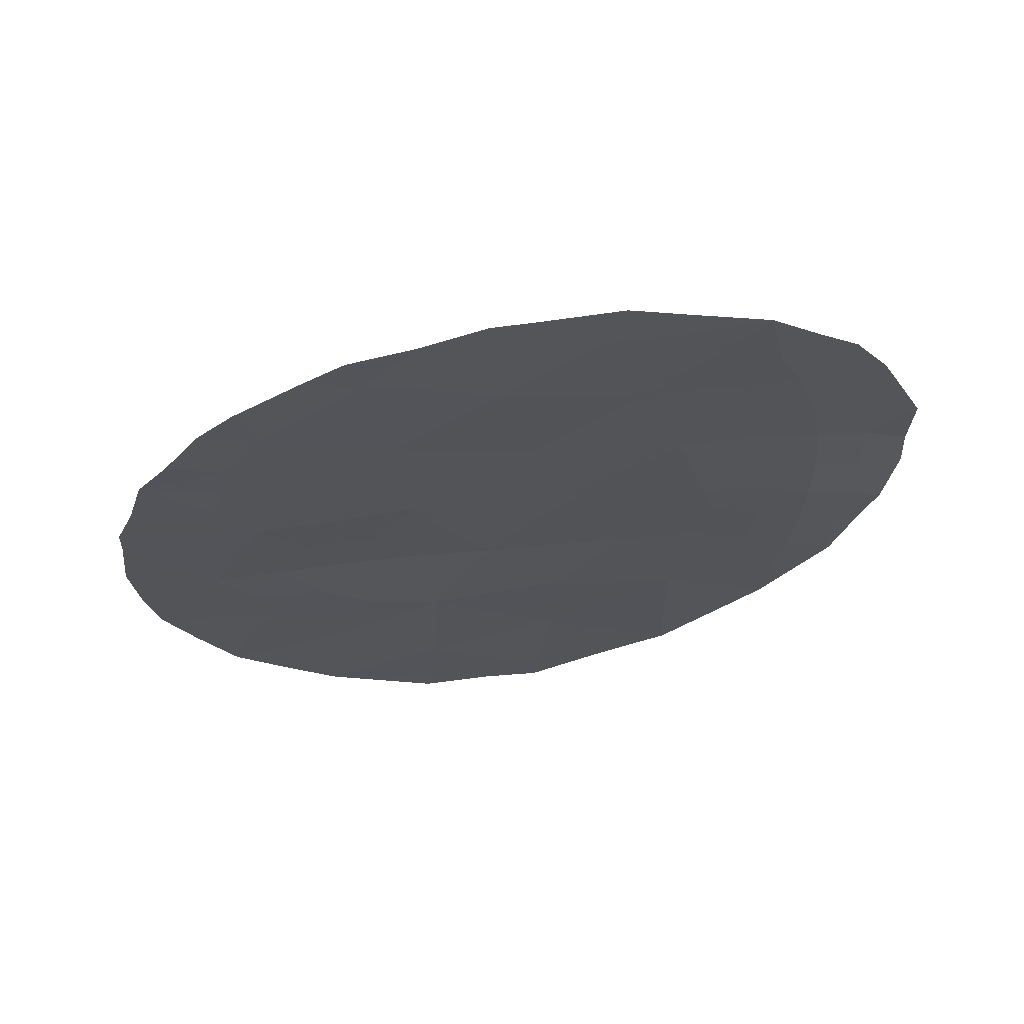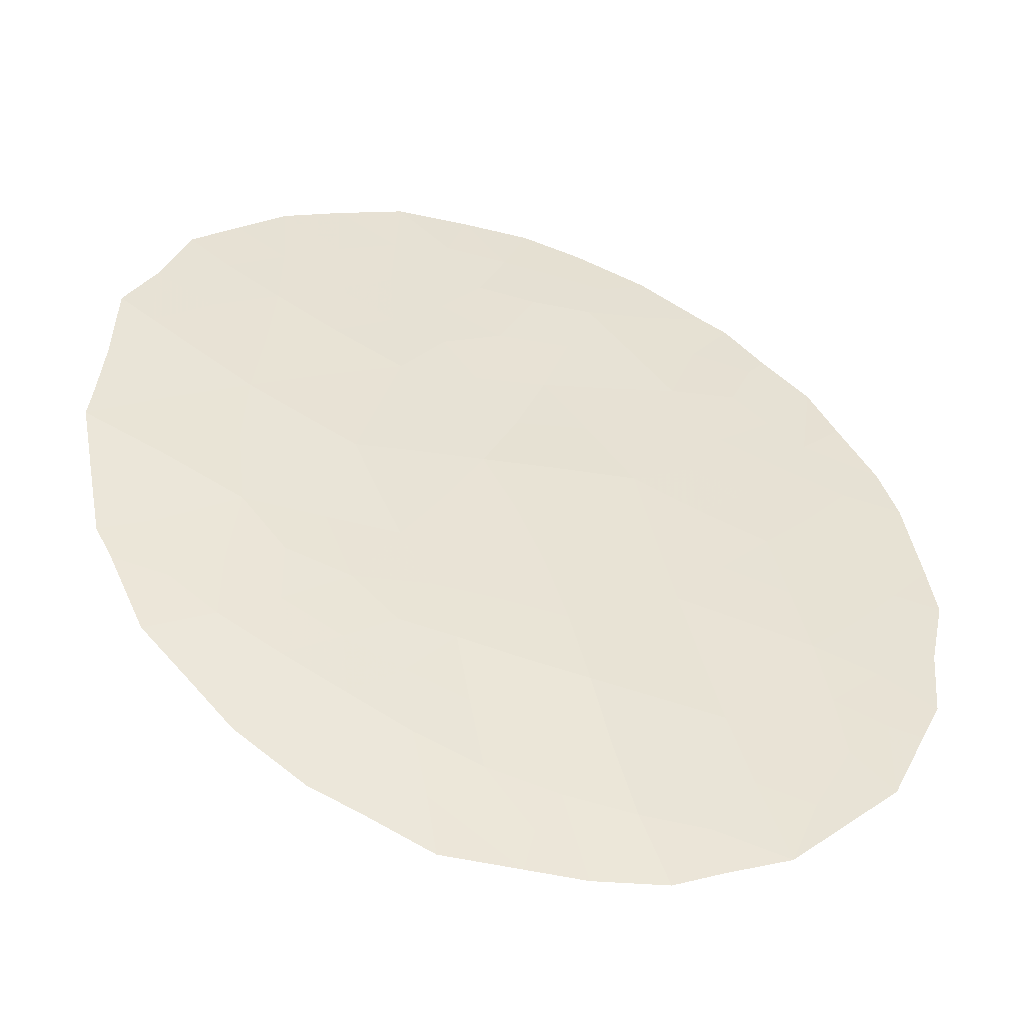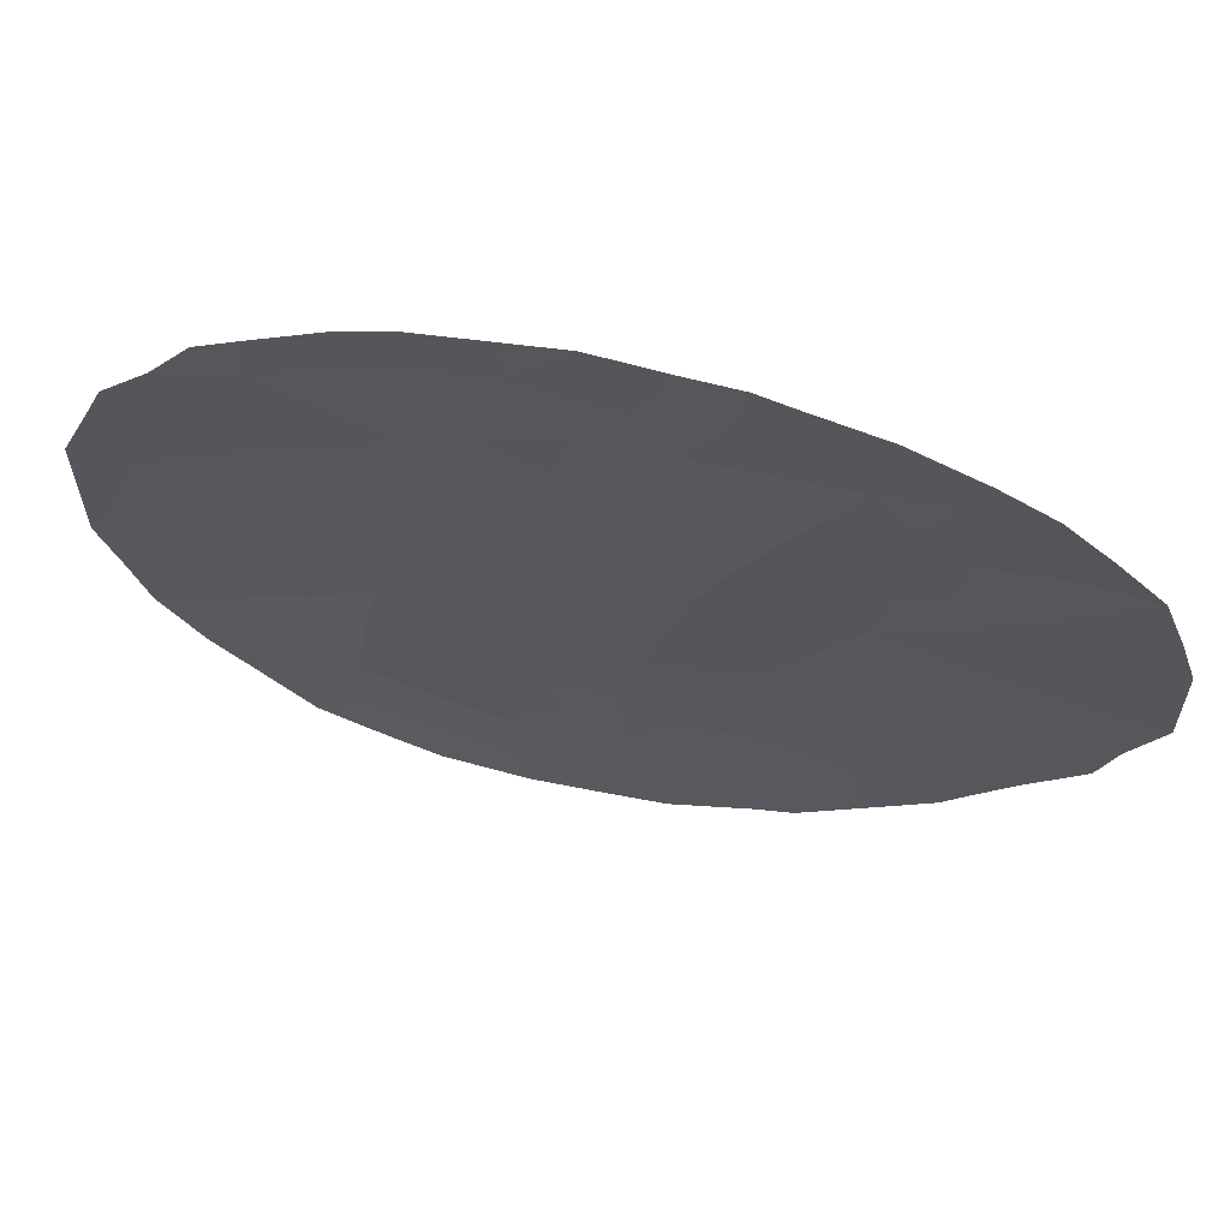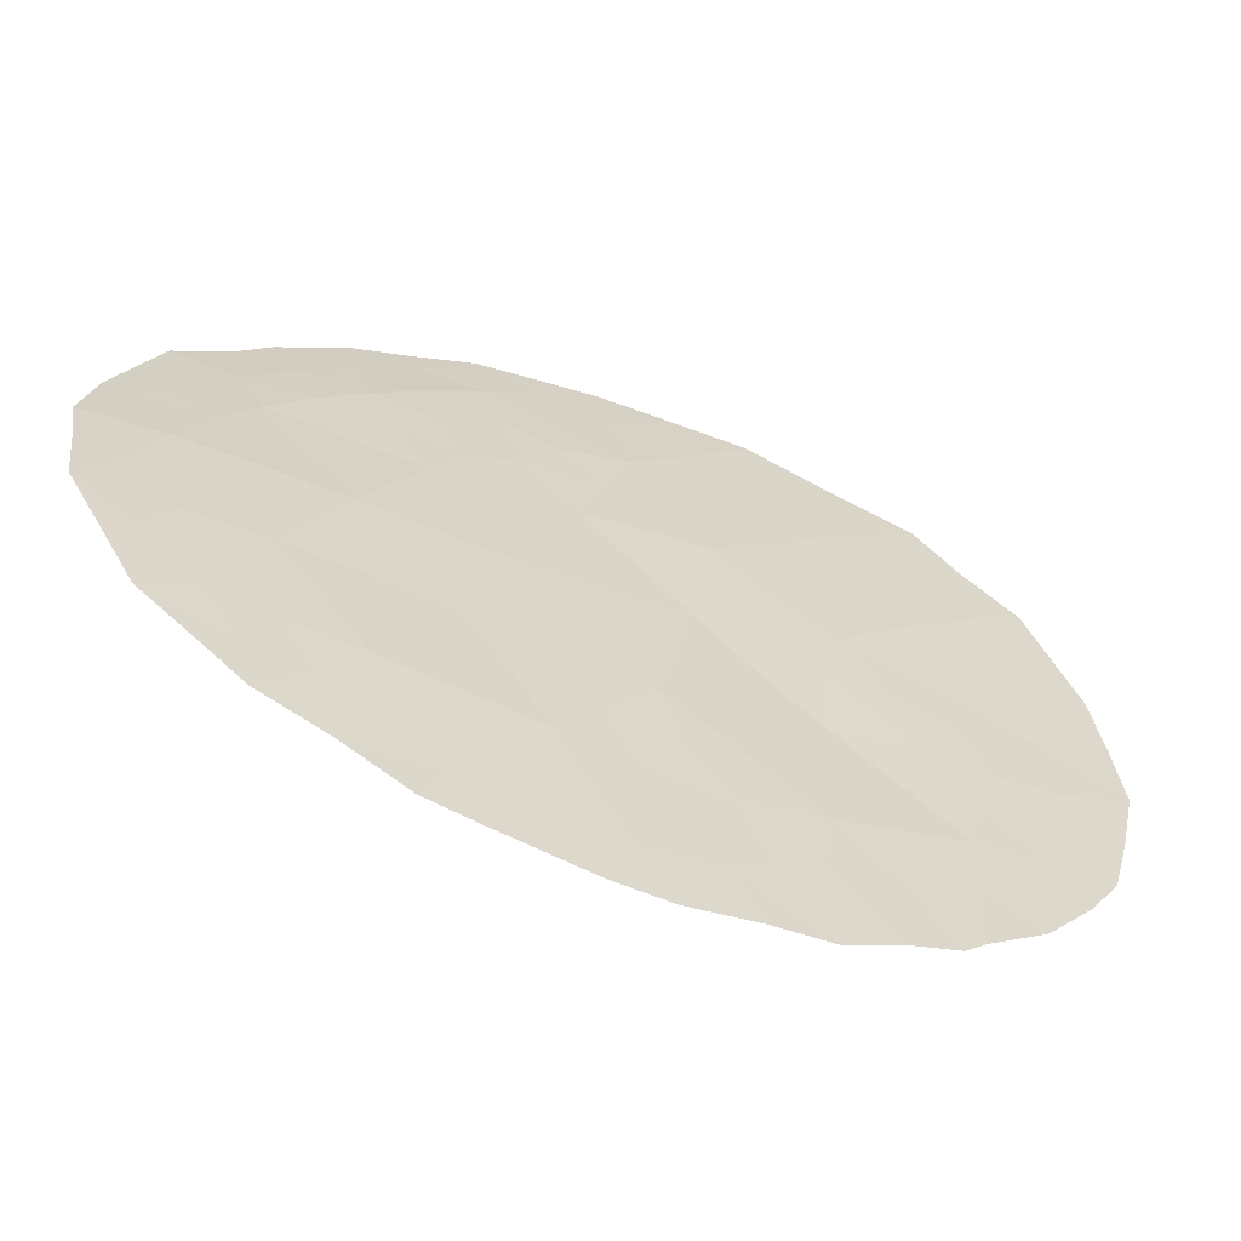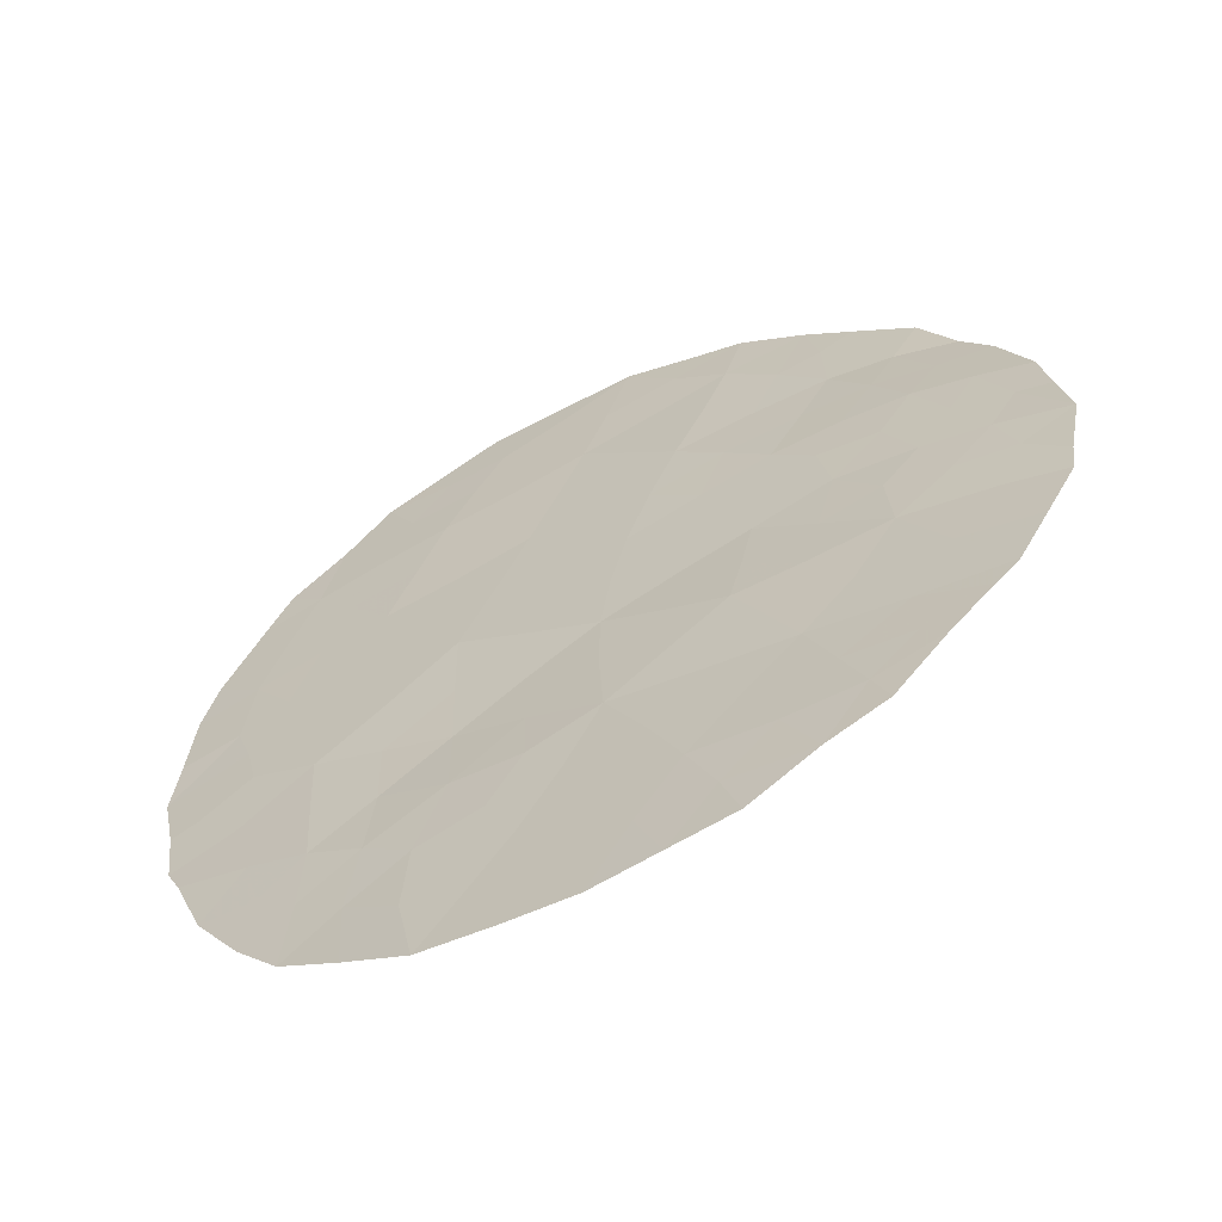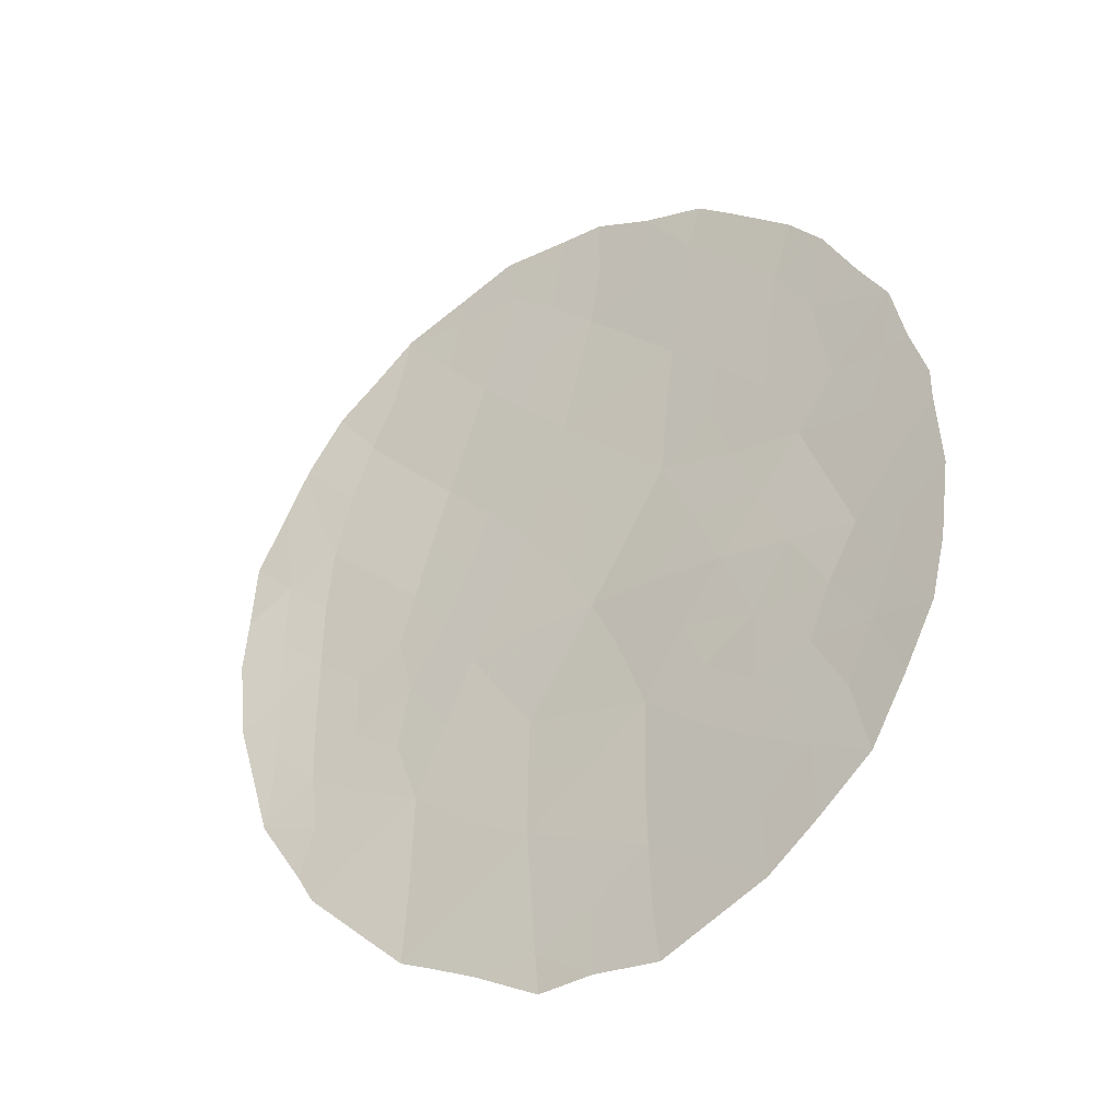
<metadata>
{"format":"obj","ext":"obj","renderer":"f3d","projection":"perspective","resolution":1024,"background":"white","views":[{"elev":63.5,"azim":-35.7,"up":"+Y"},{"elev":69.5,"azim":122.4,"up":"+Z"},{"elev":-51.2,"azim":-111.9,"up":"+Z"},{"elev":10.2,"azim":-140.4,"up":"+Z"},{"elev":10.5,"azim":-22.5,"up":"+Z"},{"elev":-33.8,"azim":-172.8,"up":"+Y"}]}
</metadata>
<code>
v -15.44 19.99 63.47
v -19.19 29.89 61.72
v -11.74 26.1 65.65
v -13.86 28.56 64.74
v -11.86 28.15 65.64
v -14.98 32.01 64.29
v -17.58 29.37 62.67
v -17.89 31.36 62.58
v -16.26 30.8 63.54
v -16.27 25.28 63.21
v -13.35 26.75 64.89
v -15.31 23.71 63.72
v -13.52 23.08 64.61
v -20.07 24.82 60.89
v -18.55 22.08 61.69
v -12.41 30.16 65.55
v -17.37 27.22 62.7
v -19.39 26.75 61.44
v -19.78 28.26 61.27
v -18.19 25.14 62.02
v -17.04 23.31 62.7
v -17.05 21.05 62.6
v -14.42 30.37 64.51
v -15.21 26.98 63.89
v -13.33 25.04 64.79
v -15.81 28.84 63.66
v -15.3 21.86 63.61
v -11.76 23.99 65.5
v -18.96 27.85 61.76
v -14.37 25.13 64.24
v -17.21 32.32 63.01
v -16.41 32.73 63.5
v -20.95 23.06 60.16
v -21.21 26.29 60.22
v -11.24 30.12 66.04
v -11.78 31.01 65.88
v -15.83 32.76 63.83
v -10.4 27.25 66.17
v -10.33 26.46 66.18
v -18.08 32.02 62.49
v -19.47 30.73 61.59
v -19.92 30.12 61.27
v -13.02 32.14 65.34
v -10.9 29.36 66.14
v -10.46 28.35 66.26
v -10.46 25.21 66.09
v -10.71 24.34 65.94
v -11 23.34 65.78
v -20.78 28.48 60.63
v -20.98 27.56 60.46
v -15.48 19.39 63.42
v -14.8 32.83 64.4
v -21.21 26.75 60.25
v -11.66 22.31 65.43
v -18.59 31.56 62.15
v -18.63 19.98 61.55
v -17.19 19.32 62.43
v -13.41 20.45 64.54
v -13.81 20.27 64.33
v -11.92 21.85 65.27
v -20.04 21.23 60.71
v -12.6 27.44 65.27
v -13.59 27.65 64.82
v -12.81 28.4 65.22
v -13.12 25.95 64.96
v -12.49 26.49 65.3
v -12.44 25.53 65.28
v -11.76 27.11 65.67
v -17.09 31.12 63.05
v -16.41 31.77 63.48
v -20.47 23.96 60.56
v -21.14 23.95 60.1
v -20.71 24.69 60.44
v -21.28 25.12 60.09
v -20.58 25.54 60.6
v -15.6 31.45 63.92
v -15.7 32.28 63.89
v -11.08 27.78 65.94
v -11.04 26.7 65.93
v -13.17 24.05 64.84
v -13.96 24.16 64.42
v -15.76 24.43 63.48
v -15.31 25.24 63.73
v -14.87 24.35 63.96
v -20.17 23.16 60.71
v -12.46 24.51 65.2
v -11.74 25.05 65.59
v -14.26 26.88 64.41
v -14.56 27.79 64.3
v -15.55 27.9 63.76
v -14.85 28.69 64.19
v -14.14 29.46 64.63
v -15.11 29.61 64.09
v -11.45 29.18 65.9
v -12.09 29.19 65.62
v -13.75 31.19 64.91
v -13.43 30.26 65.02
v -11.06 25.68 65.89
v -11.11 24.59 65.8
v -18.79 25.95 61.72
v -18.43 26.94 62.04
v -17.81 26.14 62.33
v -16.8 26.2 62.96
v -17.22 25.25 62.62
v -12.79 31.05 65.41
v -12.35 31.51 65.63
v -16.06 23.54 63.28
v -16.67 24.36 62.95
v -15.3 22.89 63.68
v -16.15 22.55 63.16
v -17.81 22.63 62.18
v -17.02 22.13 62.66
v -17.81 21.59 62.14
v -17.45 28.35 62.7
v -18.13 27.8 62.27
v -18.25 28.69 62.23
v -17.61 24.29 62.36
v -19.66 24.03 61.11
v -19.36 23.21 61.25
v -19.74 25.76 61.15
v -20.38 26.59 60.78
v -19.71 28.95 61.35
v -20.39 29.2 60.93
v -19.06 28.92 61.75
v -14.72 31.26 64.39
v -14.03 32.53 64.81
v -11.87 23.11 65.39
v -18.56 30.64 62.14
v -18.59 21.07 61.63
v -19.3 20.55 61.15
v -15.37 30.55 64.01
v -13.89 25.97 64.55
v -16.25 20.45 63.03
v -16.25 19.43 62.98
v -17.09 20.09 62.52
v -14.81 26.06 64.06
v -15.78 26.15 63.53
v -16.23 27.09 63.33
v -16.55 28.06 63.2
v -16.04 29.82 63.6
v -16.73 29.08 63.15
v -16.92 30.09 63.11
v -13.13 29.34 65.15
v -17.9 19.64 62
v -17.85 20.57 62.07
v -14.41 22.35 64.11
v -14.54 23.41 64.1
v -13.49 21.76 64.56
v -14.35 21.12 64.08
v -16.19 21.48 63.09
v -15.37 20.83 63.54
v -14.68 20.35 63.88
v -19.92 27.56 61.15
v -20.64 27.49 60.67
v -19.16 24.97 61.43
v -17.74 30.39 62.62
v -12.55 23.51 65.1
v -18.39 29.67 62.19
v -17.92 23.49 62.16
v -18.63 24.05 61.74
v -12.54 22.41 65.02
v -12.66 21.16 64.91
v -14.55 19.91 63.93
v -19.13 22.47 61.35
v -19.29 21.65 61.2
v -20.53 22.16 60.42
v -18.57 23 61.73
v -19.81 22.31 60.92
v -13.94 32.02 64.85
f 62 63 64
f 65 66 67
f 68 66 62
f 9 69 70
f 71 72 73
f 73 74 75
f 16 36 35
f 76 70 77
f 52 77 37
f 68 78 79
f 80 81 25
f 82 83 84
f 8 40 31
f 2 42 41
f 14 118 71
f 86 67 87
f 63 88 89
f 89 90 91
f 92 91 93
f 78 94 44
f 5 94 78
f 5 95 94
f 96 105 97
f 87 98 99
f 48 99 47
f 28 99 48
f 3 79 98
f 1 51 134
f 100 101 102
f 103 104 102
f 105 43 106
f 6 77 52
f 82 107 108
f 107 109 110
f 111 112 113
f 114 115 116
f 104 108 117
f 120 75 121
f 125 169 96
f 169 6 126
f 28 48 127
f 8 128 55
f 129 130 165
f 125 131 76
f 132 65 25
f 8 55 40
f 133 134 135
f 132 136 88
f 137 136 83
f 103 138 137
f 90 138 139
f 140 131 93
f 140 141 142
f 143 92 97
f 135 144 145
f 64 143 95
f 141 139 114
f 122 49 123
f 146 109 147
f 146 148 149
f 110 150 112
f 151 149 152
f 151 133 150
f 113 145 129
f 153 121 154
f 49 154 50
f 100 155 120
f 69 142 156
f 157 80 86
f 158 128 156
f 115 101 29
f 117 159 160
f 158 116 124
f 124 19 122
f 157 127 161
f 161 162 148
f 84 81 147
f 152 59 163
f 118 155 160
f 119 167 164
f 159 111 167
f 5 62 64
f 62 11 63
f 64 63 4
f 25 65 67
f 65 11 66
f 67 66 3
f 5 68 62
f 68 3 66
f 62 66 11
f 69 31 70
f 31 69 8
f 32 70 31
f 14 71 73
f 71 33 72
f 73 72 74
f 14 73 75
f 75 74 34
f 6 76 77
f 76 9 70
f 77 70 32
f 77 32 37
f 3 68 79
f 68 5 78
f 79 78 38
f 39 79 38
f 80 13 81
f 25 81 30
f 12 82 84
f 82 10 83
f 84 83 30
f 85 33 71
f 28 86 87
f 86 25 67
f 87 67 3
f 4 63 89
f 63 11 88
f 89 88 24
f 4 89 91
f 89 24 90
f 91 90 26
f 23 92 93
f 92 4 91
f 93 91 26
f 78 44 45
f 78 45 38
f 35 94 95
f 44 94 35
f 23 96 97
f 96 43 105
f 97 105 16
f 28 87 99
f 87 3 98
f 99 98 46
f 99 46 47
f 79 39 98
f 46 98 39
f 20 100 102
f 100 18 101
f 102 101 17
f 17 103 102
f 103 10 104
f 102 104 20
f 16 105 36
f 106 36 105
f 10 82 108
f 82 12 107
f 108 107 21
f 21 107 110
f 107 12 109
f 110 109 27
f 15 111 113
f 111 21 112
f 113 112 22
f 7 114 116
f 114 17 115
f 116 115 29
f 20 104 117
f 104 10 108
f 117 108 21
f 85 71 118
f 119 118 160
f 18 120 121
f 120 14 75
f 121 75 34
f 53 121 34
f 49 122 19
f 2 122 42
f 123 42 122
f 2 124 122
f 124 29 19
f 23 125 96
f 125 6 169
f 52 126 6
f 126 43 169
f 127 48 54
f 41 128 2
f 128 41 55
f 15 129 165
f 129 56 130
f 165 130 61
f 6 125 76
f 125 23 131
f 76 131 9
f 30 132 25
f 132 11 65
f 134 133 1
f 22 133 135
f 135 134 57
f 11 132 88
f 132 30 136
f 88 136 24
f 10 137 83
f 137 24 136
f 83 136 30
f 10 103 137
f 103 17 138
f 137 138 24
f 26 90 139
f 90 24 138
f 139 138 17
f 26 140 93
f 140 9 131
f 93 131 23
f 9 140 142
f 140 26 141
f 142 141 7
f 16 143 97
f 143 4 92
f 97 92 23
f 22 135 145
f 135 57 144
f 145 144 56
f 5 64 95
f 64 4 143
f 95 143 16
f 7 141 114
f 141 26 139
f 114 139 17
f 13 146 147
f 146 27 109
f 147 109 12
f 27 146 149
f 146 13 148
f 149 148 58
f 21 110 112
f 110 27 150
f 112 150 22
f 1 151 152
f 151 27 149
f 59 149 58
f 59 152 149
f 27 151 150
f 151 1 133
f 150 133 22
f 15 113 129
f 113 22 145
f 129 145 56
f 49 19 153
f 153 18 121
f 154 121 53
f 154 53 50
f 18 100 120
f 100 20 155
f 120 155 14
f 8 69 156
f 69 9 142
f 156 142 7
f 28 157 86
f 157 13 80
f 86 80 25
f 7 158 156
f 158 2 128
f 156 128 8
f 115 17 101
f 29 101 18
f 20 117 160
f 117 21 159
f 2 158 124
f 158 7 116
f 124 116 29
f 29 18 153
f 13 157 161
f 157 28 127
f 161 127 54
f 60 161 54
f 13 161 148
f 161 60 162
f 148 162 58
f 12 84 147
f 84 30 81
f 147 81 13
f 1 152 163
f 163 51 1
f 168 164 165
f 164 15 165
f 168 166 85
f 118 14 155
f 160 155 20
f 168 119 164
f 119 160 167
f 164 167 15
f 160 159 167
f 159 21 111
f 167 111 15
f 85 166 33
f 168 85 119
f 118 119 85
f 168 61 166
f 168 165 61
f 49 153 154
f 35 95 16
f 19 29 153
f 96 169 43

</code>
